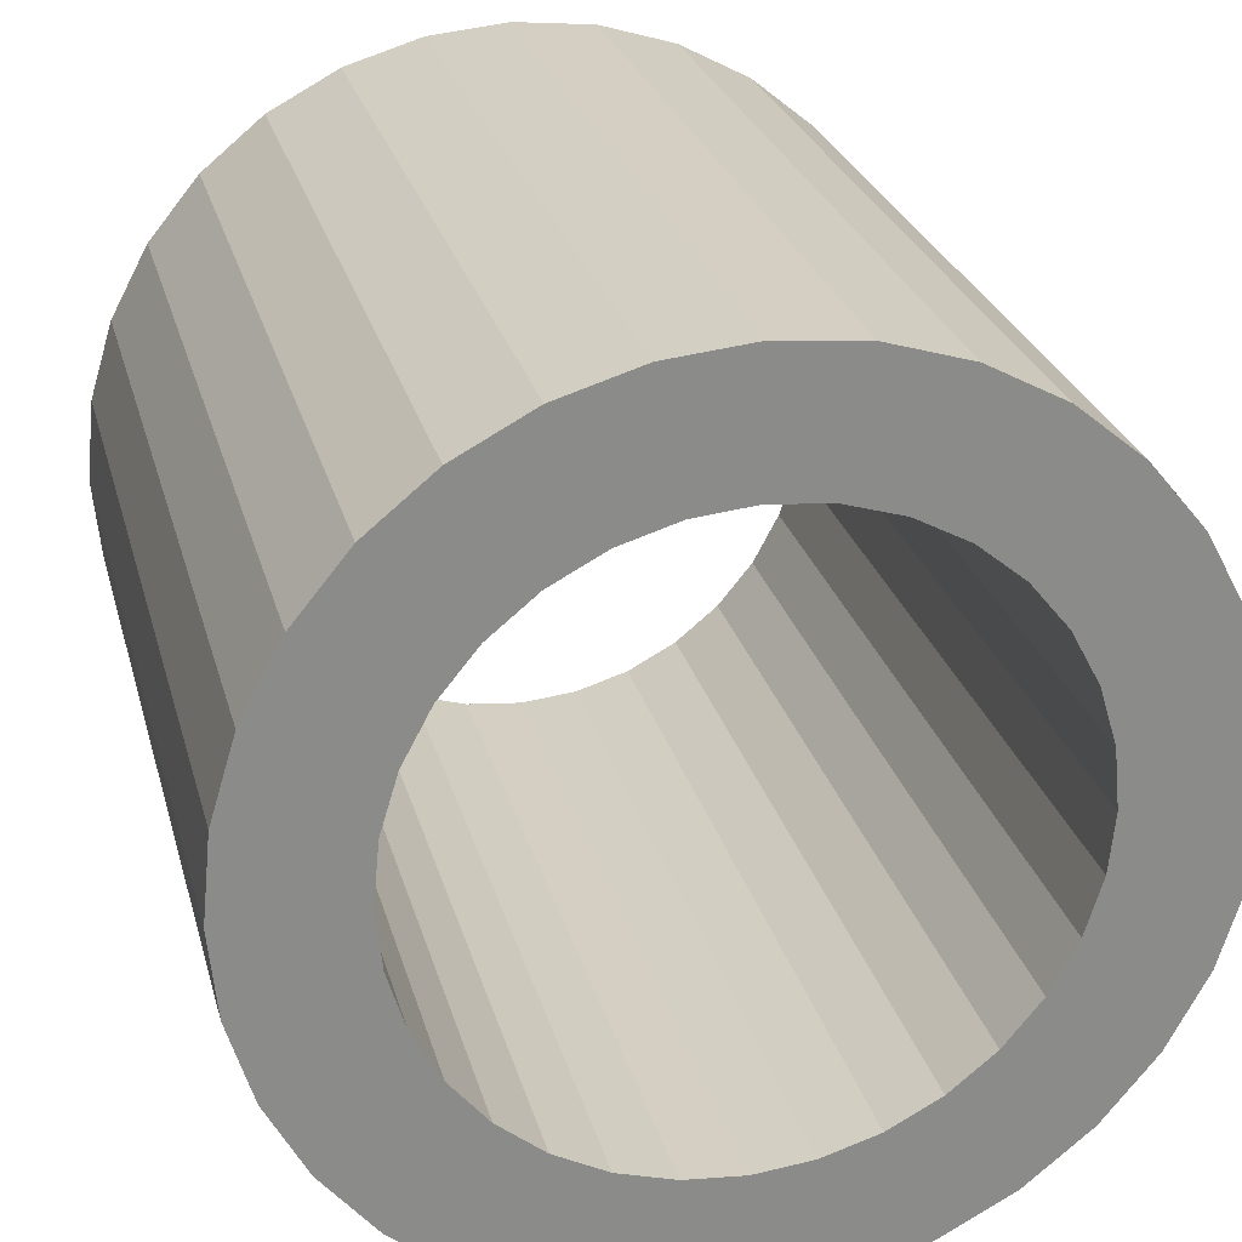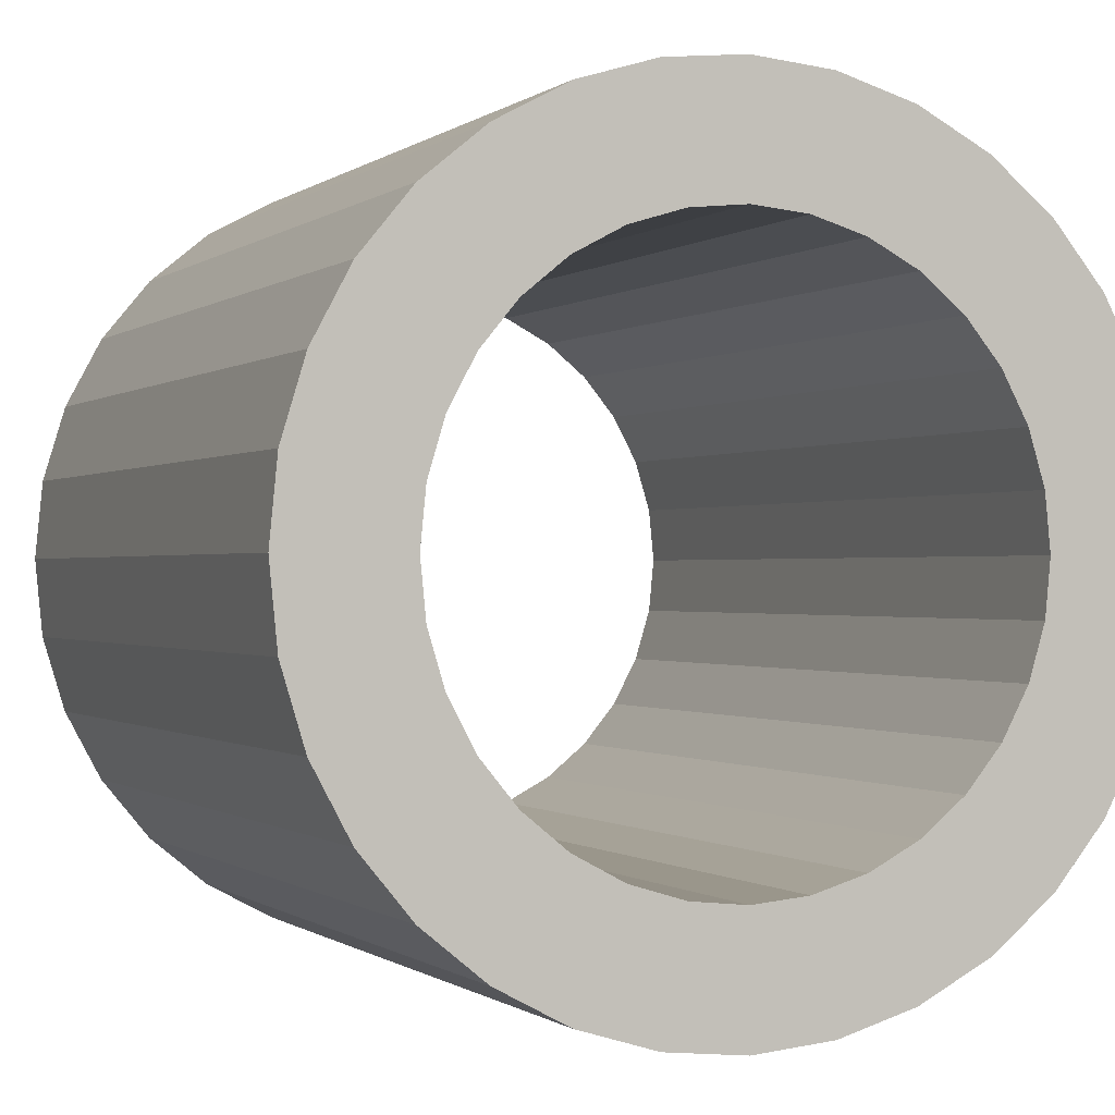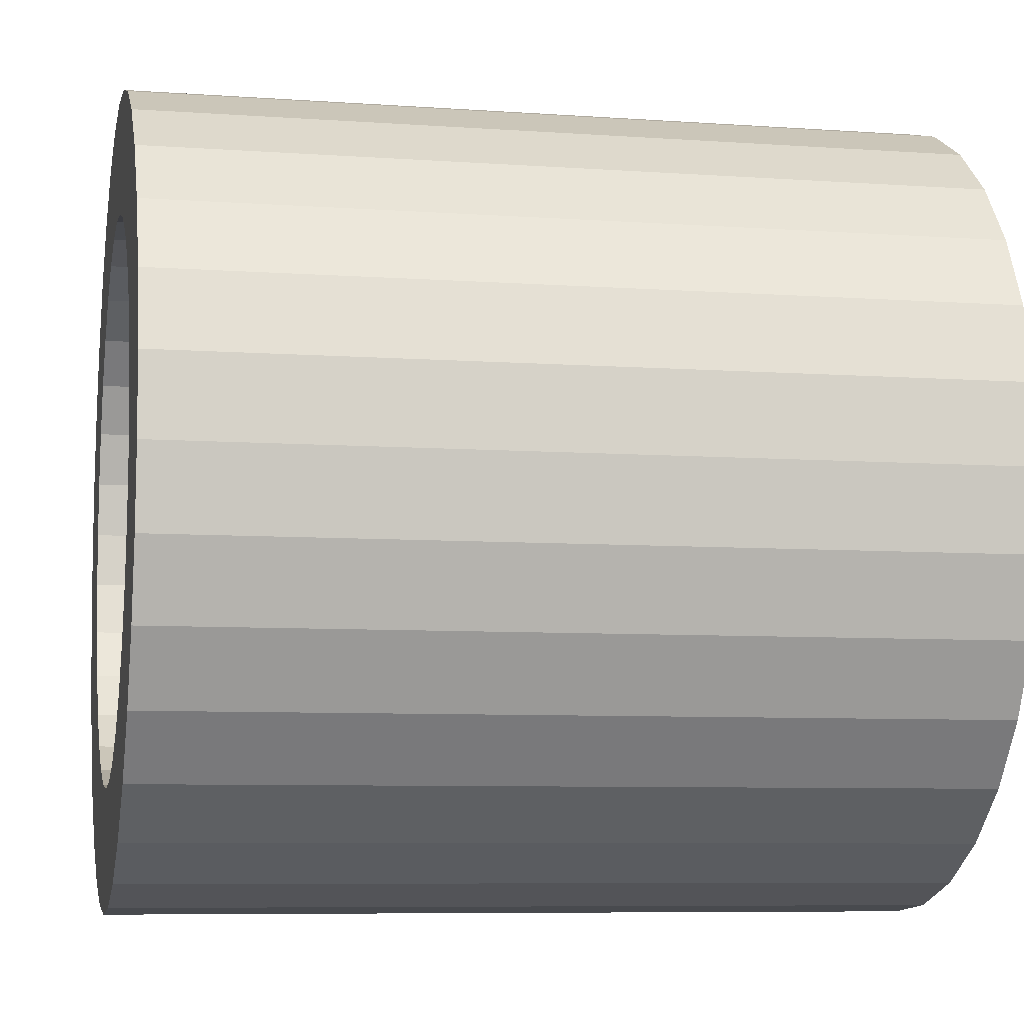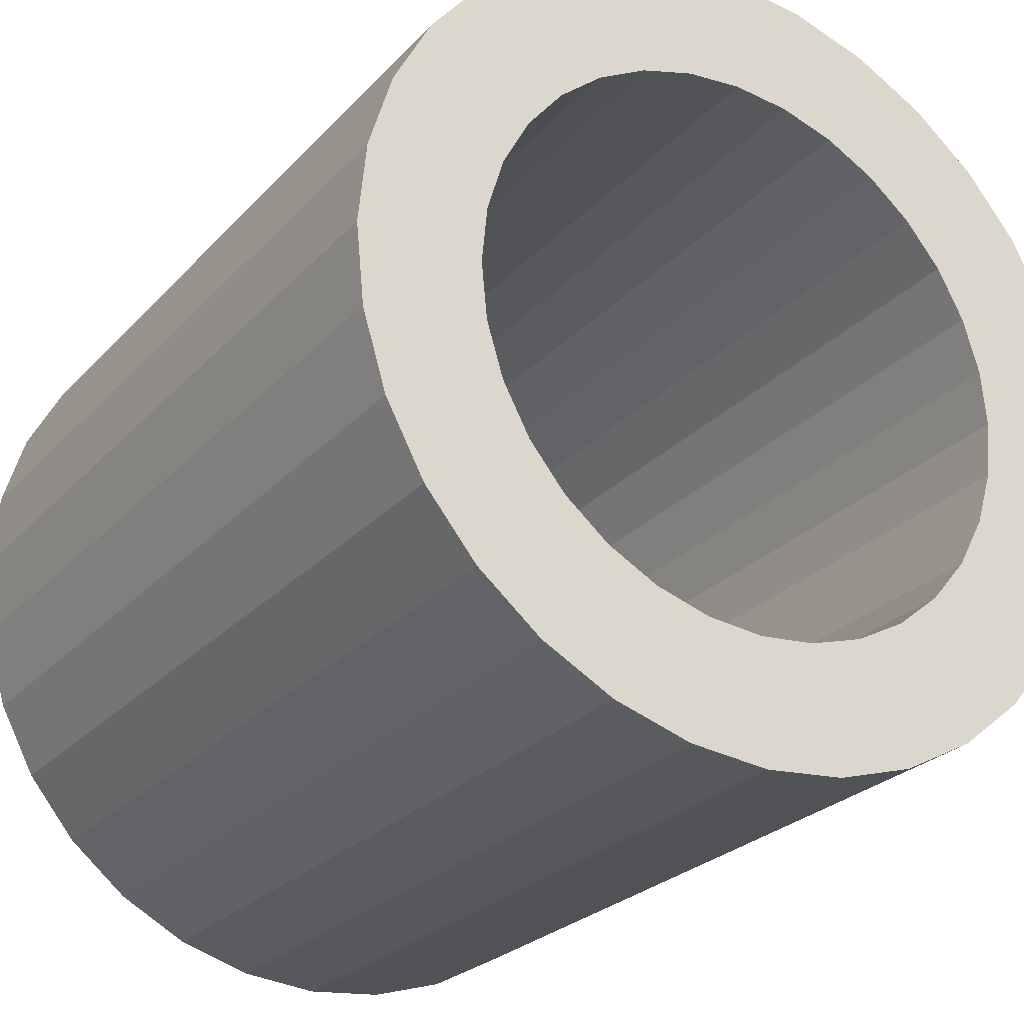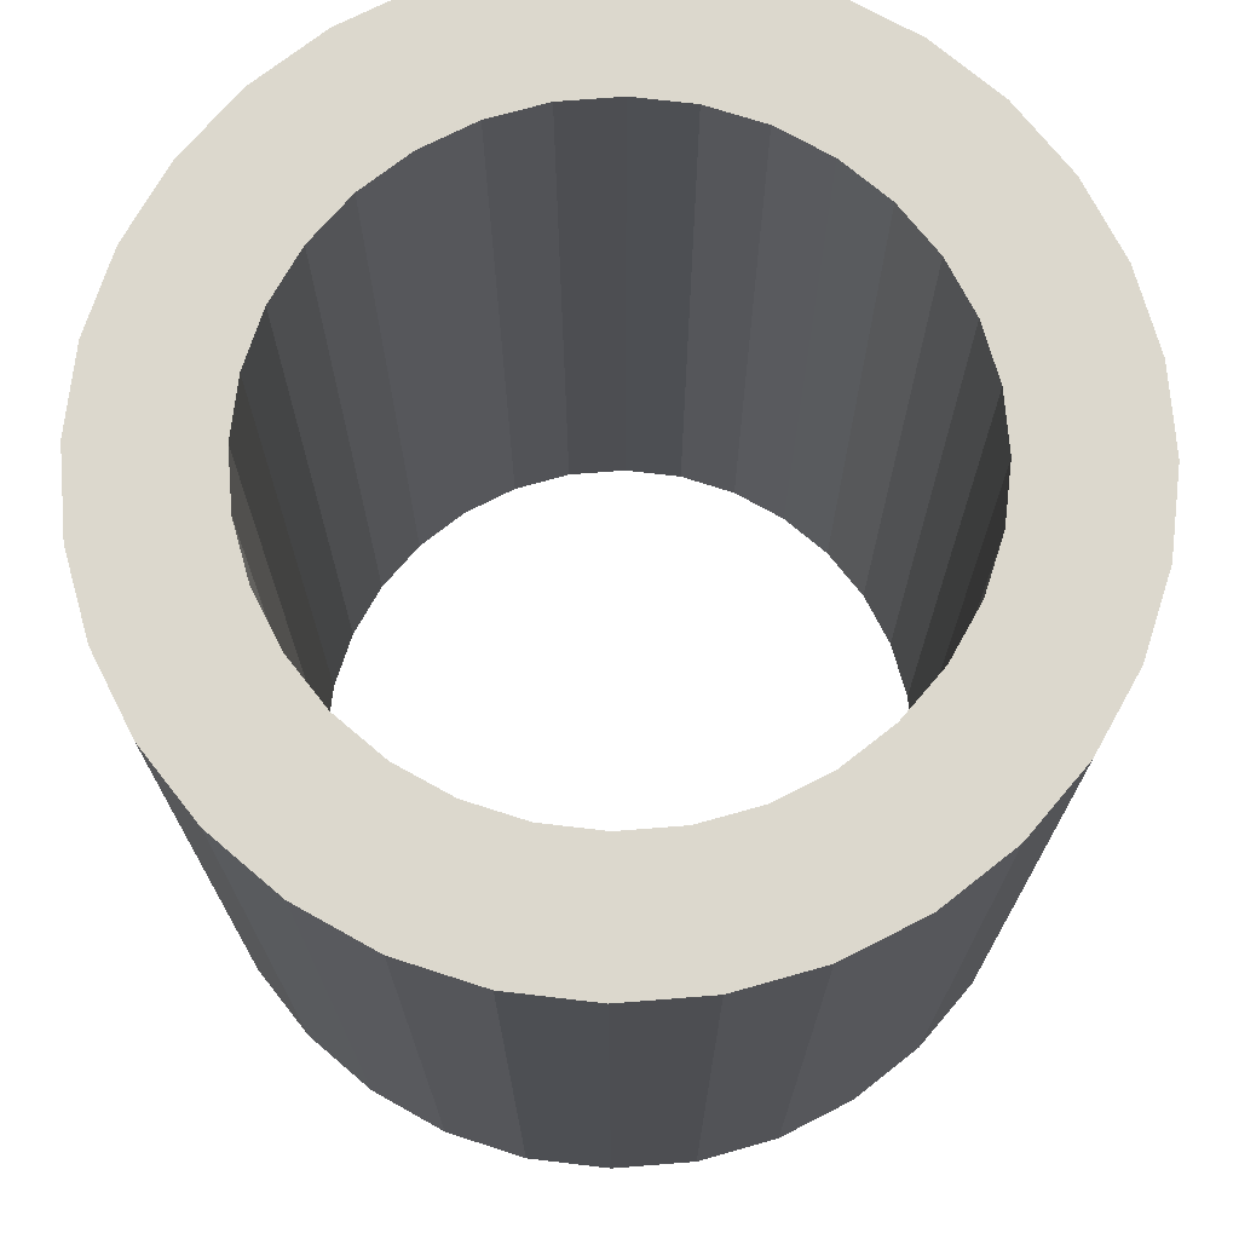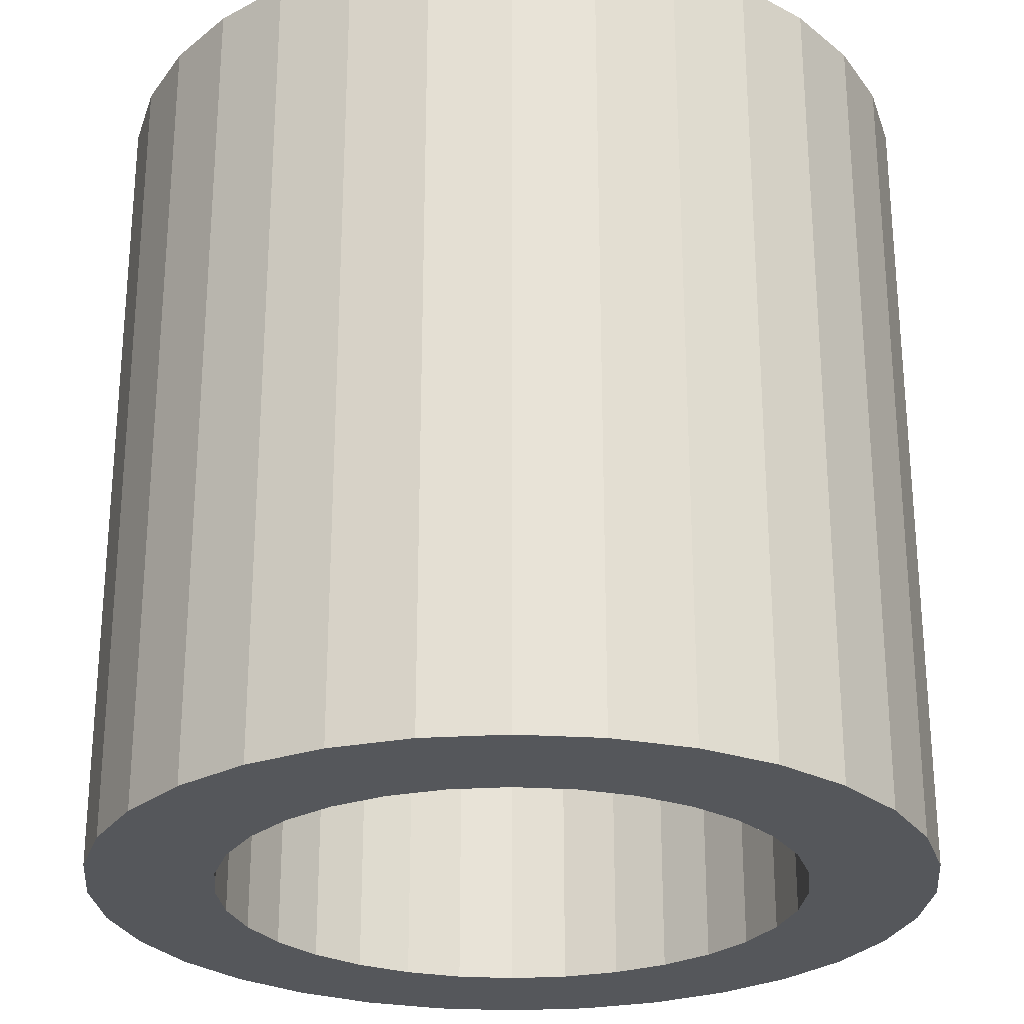
<metadata>
{"format":"obj","ext":"obj","renderer":"f3d","projection":"perspective","resolution":1024,"background":"white","views":[{"elev":26.2,"azim":-14.1,"up":"+Z"},{"elev":-0.4,"azim":-22.6,"up":"+Z"},{"elev":-7.4,"azim":-101.5,"up":"+Z"},{"elev":-25.7,"azim":148.0,"up":"+Z"},{"elev":72.4,"azim":-43.9,"up":"+Y"},{"elev":-26.5,"azim":-33.7,"up":"+Y"}]}
</metadata>
<code>
o Cylinder
v 1.125 -0.884 -0.4328
v 1.125 1.116 -0.4328
v 1.32 -0.884 -0.4136
v 1.32 1.116 -0.4136
v 1.507 -0.884 -0.3567
v 1.507 1.116 -0.3567
v 1.68 -0.884 -0.2643
v 1.68 1.116 -0.2643
v 1.832 -0.884 -0.1399
v 1.832 1.116 -0.1399
v 1.956 -0.884 0.01162
v 1.956 1.116 0.01162
v 2.049 -0.884 0.1845
v 2.049 1.116 0.1845
v 2.105 -0.884 0.3721
v 2.105 1.116 0.3721
v 2.125 -0.884 0.5672
v 2.125 1.116 0.5672
v 2.105 -0.884 0.7623
v 2.105 1.116 0.7623
v 2.049 -0.884 0.9499
v 2.049 1.116 0.9499
v 1.956 -0.884 1.123
v 1.956 1.116 1.123
v 1.832 -0.884 1.274
v 1.832 1.116 1.274
v 1.68 -0.884 1.399
v 1.68 1.116 1.399
v 1.507 -0.884 1.491
v 1.507 1.116 1.491
v 1.32 -0.884 1.548
v 1.32 1.116 1.548
v 1.125 -0.884 1.567
v 1.125 1.116 1.567
v 0.9296 -0.884 1.548
v 0.9296 1.116 1.548
v 0.742 -0.884 1.491
v 0.742 1.116 1.491
v 0.5691 -0.884 1.399
v 0.5691 1.116 1.399
v 0.4175 -0.884 1.274
v 0.4175 1.116 1.274
v 0.2932 -0.884 1.123
v 0.2932 1.116 1.123
v 0.2008 -0.884 0.9499
v 0.2008 1.116 0.9499
v 0.1439 -0.884 0.7623
v 0.1439 1.116 0.7623
v 0.1247 -0.884 0.5672
v 0.1247 1.116 0.5672
v 0.1439 -0.884 0.3721
v 0.1439 1.116 0.3721
v 0.2008 -0.884 0.1845
v 0.2008 1.116 0.1845
v 0.2932 -0.884 0.01162
v 0.2932 1.116 0.01162
v 0.4175 -0.884 -0.1399
v 0.4175 1.116 -0.1399
v 0.5691 -0.884 -0.2643
v 0.5691 1.116 -0.2643
v 0.742 -0.884 -0.3567
v 0.742 1.116 -0.3567
v 0.9296 -0.884 -0.4136
v 0.9296 1.116 -0.4136
v 1.125 -0.884 -0.1328
v 1.125 1.116 -0.1328
v 1.261 -0.884 -0.1194
v 1.261 1.116 -0.1194
v 1.393 -0.884 -0.07953
v 1.393 1.116 -0.07953
v 1.514 -0.884 -0.01484
v 1.514 1.116 -0.01484
v 1.62 -0.884 0.07221
v 1.62 1.116 0.07221
v 1.707 -0.884 0.1783
v 1.707 1.116 0.1783
v 1.771 -0.884 0.2993
v 1.771 1.116 0.2993
v 1.811 -0.884 0.4306
v 1.811 1.116 0.4306
v 1.825 -0.884 0.5672
v 1.825 1.116 0.5672
v 1.811 -0.884 0.7038
v 1.811 1.116 0.7038
v 1.771 -0.884 0.8351
v 1.771 1.116 0.8351
v 1.707 -0.884 0.9561
v 1.707 1.116 0.9561
v 1.62 -0.884 1.062
v 1.62 1.116 1.062
v 1.514 -0.884 1.149
v 1.514 1.116 1.149
v 1.393 -0.884 1.214
v 1.393 1.116 1.214
v 1.261 -0.884 1.254
v 1.261 1.116 1.254
v 1.125 -0.884 1.267
v 1.125 1.116 1.267
v 0.9881 -0.884 1.254
v 0.9881 1.116 1.254
v 0.8568 -0.884 1.214
v 0.8568 1.116 1.214
v 0.7357 -0.884 1.149
v 0.7357 1.116 1.149
v 0.6297 -0.884 1.062
v 0.6297 1.116 1.062
v 0.5426 -0.884 0.9561
v 0.5426 1.116 0.9561
v 0.4779 -0.884 0.8351
v 0.4779 1.116 0.8351
v 0.4381 -0.884 0.7038
v 0.4381 1.116 0.7038
v 0.4246 -0.884 0.5672
v 0.4246 1.116 0.5672
v 0.4381 -0.884 0.4306
v 0.4381 1.116 0.4306
v 0.4779 -0.884 0.2993
v 0.4779 1.116 0.2993
v 0.5426 -0.884 0.1783
v 0.5426 1.116 0.1783
v 0.6297 -0.884 0.07221
v 0.6297 1.116 0.07221
v 0.7358 -0.884 -0.01484
v 0.7358 1.116 -0.01484
v 0.8568 -0.884 -0.07953
v 0.8568 1.116 -0.07953
v 0.9881 -0.884 -0.1194
v 0.9881 1.116 -0.1194
f 1 2 4 3
f 3 4 6 5
f 5 6 8 7
f 7 8 10 9
f 9 10 12 11
f 11 12 14 13
f 13 14 16 15
f 15 16 18 17
f 17 18 20 19
f 19 20 22 21
f 21 22 24 23
f 23 24 26 25
f 25 26 28 27
f 27 28 30 29
f 29 30 32 31
f 31 32 34 33
f 33 34 36 35
f 35 36 38 37
f 37 38 40 39
f 39 40 42 41
f 41 42 44 43
f 43 44 46 45
f 45 46 48 47
f 47 48 50 49
f 49 50 52 51
f 51 52 54 53
f 53 54 56 55
f 55 56 58 57
f 57 58 60 59
f 59 60 62 61
f 61 62 64 63
f 63 64 2 1
f 67 68 66 65
f 69 70 68 67
f 71 72 70 69
f 73 74 72 71
f 75 76 74 73
f 77 78 76 75
f 79 80 78 77
f 81 82 80 79
f 83 84 82 81
f 85 86 84 83
f 87 88 86 85
f 89 90 88 87
f 91 92 90 89
f 93 94 92 91
f 95 96 94 93
f 97 98 96 95
f 99 100 98 97
f 101 102 100 99
f 103 104 102 101
f 105 106 104 103
f 107 108 106 105
f 109 110 108 107
f 111 112 110 109
f 113 114 112 111
f 115 116 114 113
f 117 118 116 115
f 119 120 118 117
f 121 122 120 119
f 123 124 122 121
f 125 126 124 123
f 127 128 126 125
f 65 66 128 127
f 1 3 67 65
f 4 2 66 68
f 3 5 69 67
f 6 4 68 70
f 5 7 71 69
f 8 6 70 72
f 7 9 73 71
f 10 8 72 74
f 9 11 75 73
f 12 10 74 76
f 11 13 77 75
f 14 12 76 78
f 13 15 79 77
f 16 14 78 80
f 15 17 81 79
f 18 16 80 82
f 17 19 83 81
f 20 18 82 84
f 19 21 85 83
f 22 20 84 86
f 21 23 87 85
f 24 22 86 88
f 23 25 89 87
f 26 24 88 90
f 25 27 91 89
f 28 26 90 92
f 27 29 93 91
f 30 28 92 94
f 29 31 95 93
f 32 30 94 96
f 31 33 97 95
f 34 32 96 98
f 33 35 99 97
f 36 34 98 100
f 35 37 101 99
f 38 36 100 102
f 37 39 103 101
f 40 38 102 104
f 39 41 105 103
f 42 40 104 106
f 41 43 107 105
f 44 42 106 108
f 43 45 109 107
f 46 44 108 110
f 45 47 111 109
f 48 46 110 112
f 47 49 113 111
f 50 48 112 114
f 49 51 115 113
f 52 50 114 116
f 51 53 117 115
f 54 52 116 118
f 53 55 119 117
f 56 54 118 120
f 55 57 121 119
f 58 56 120 122
f 57 59 123 121
f 60 58 122 124
f 59 61 125 123
f 62 60 124 126
f 61 63 127 125
f 64 62 126 128
f 63 1 65 127
f 2 64 128 66

</code>
